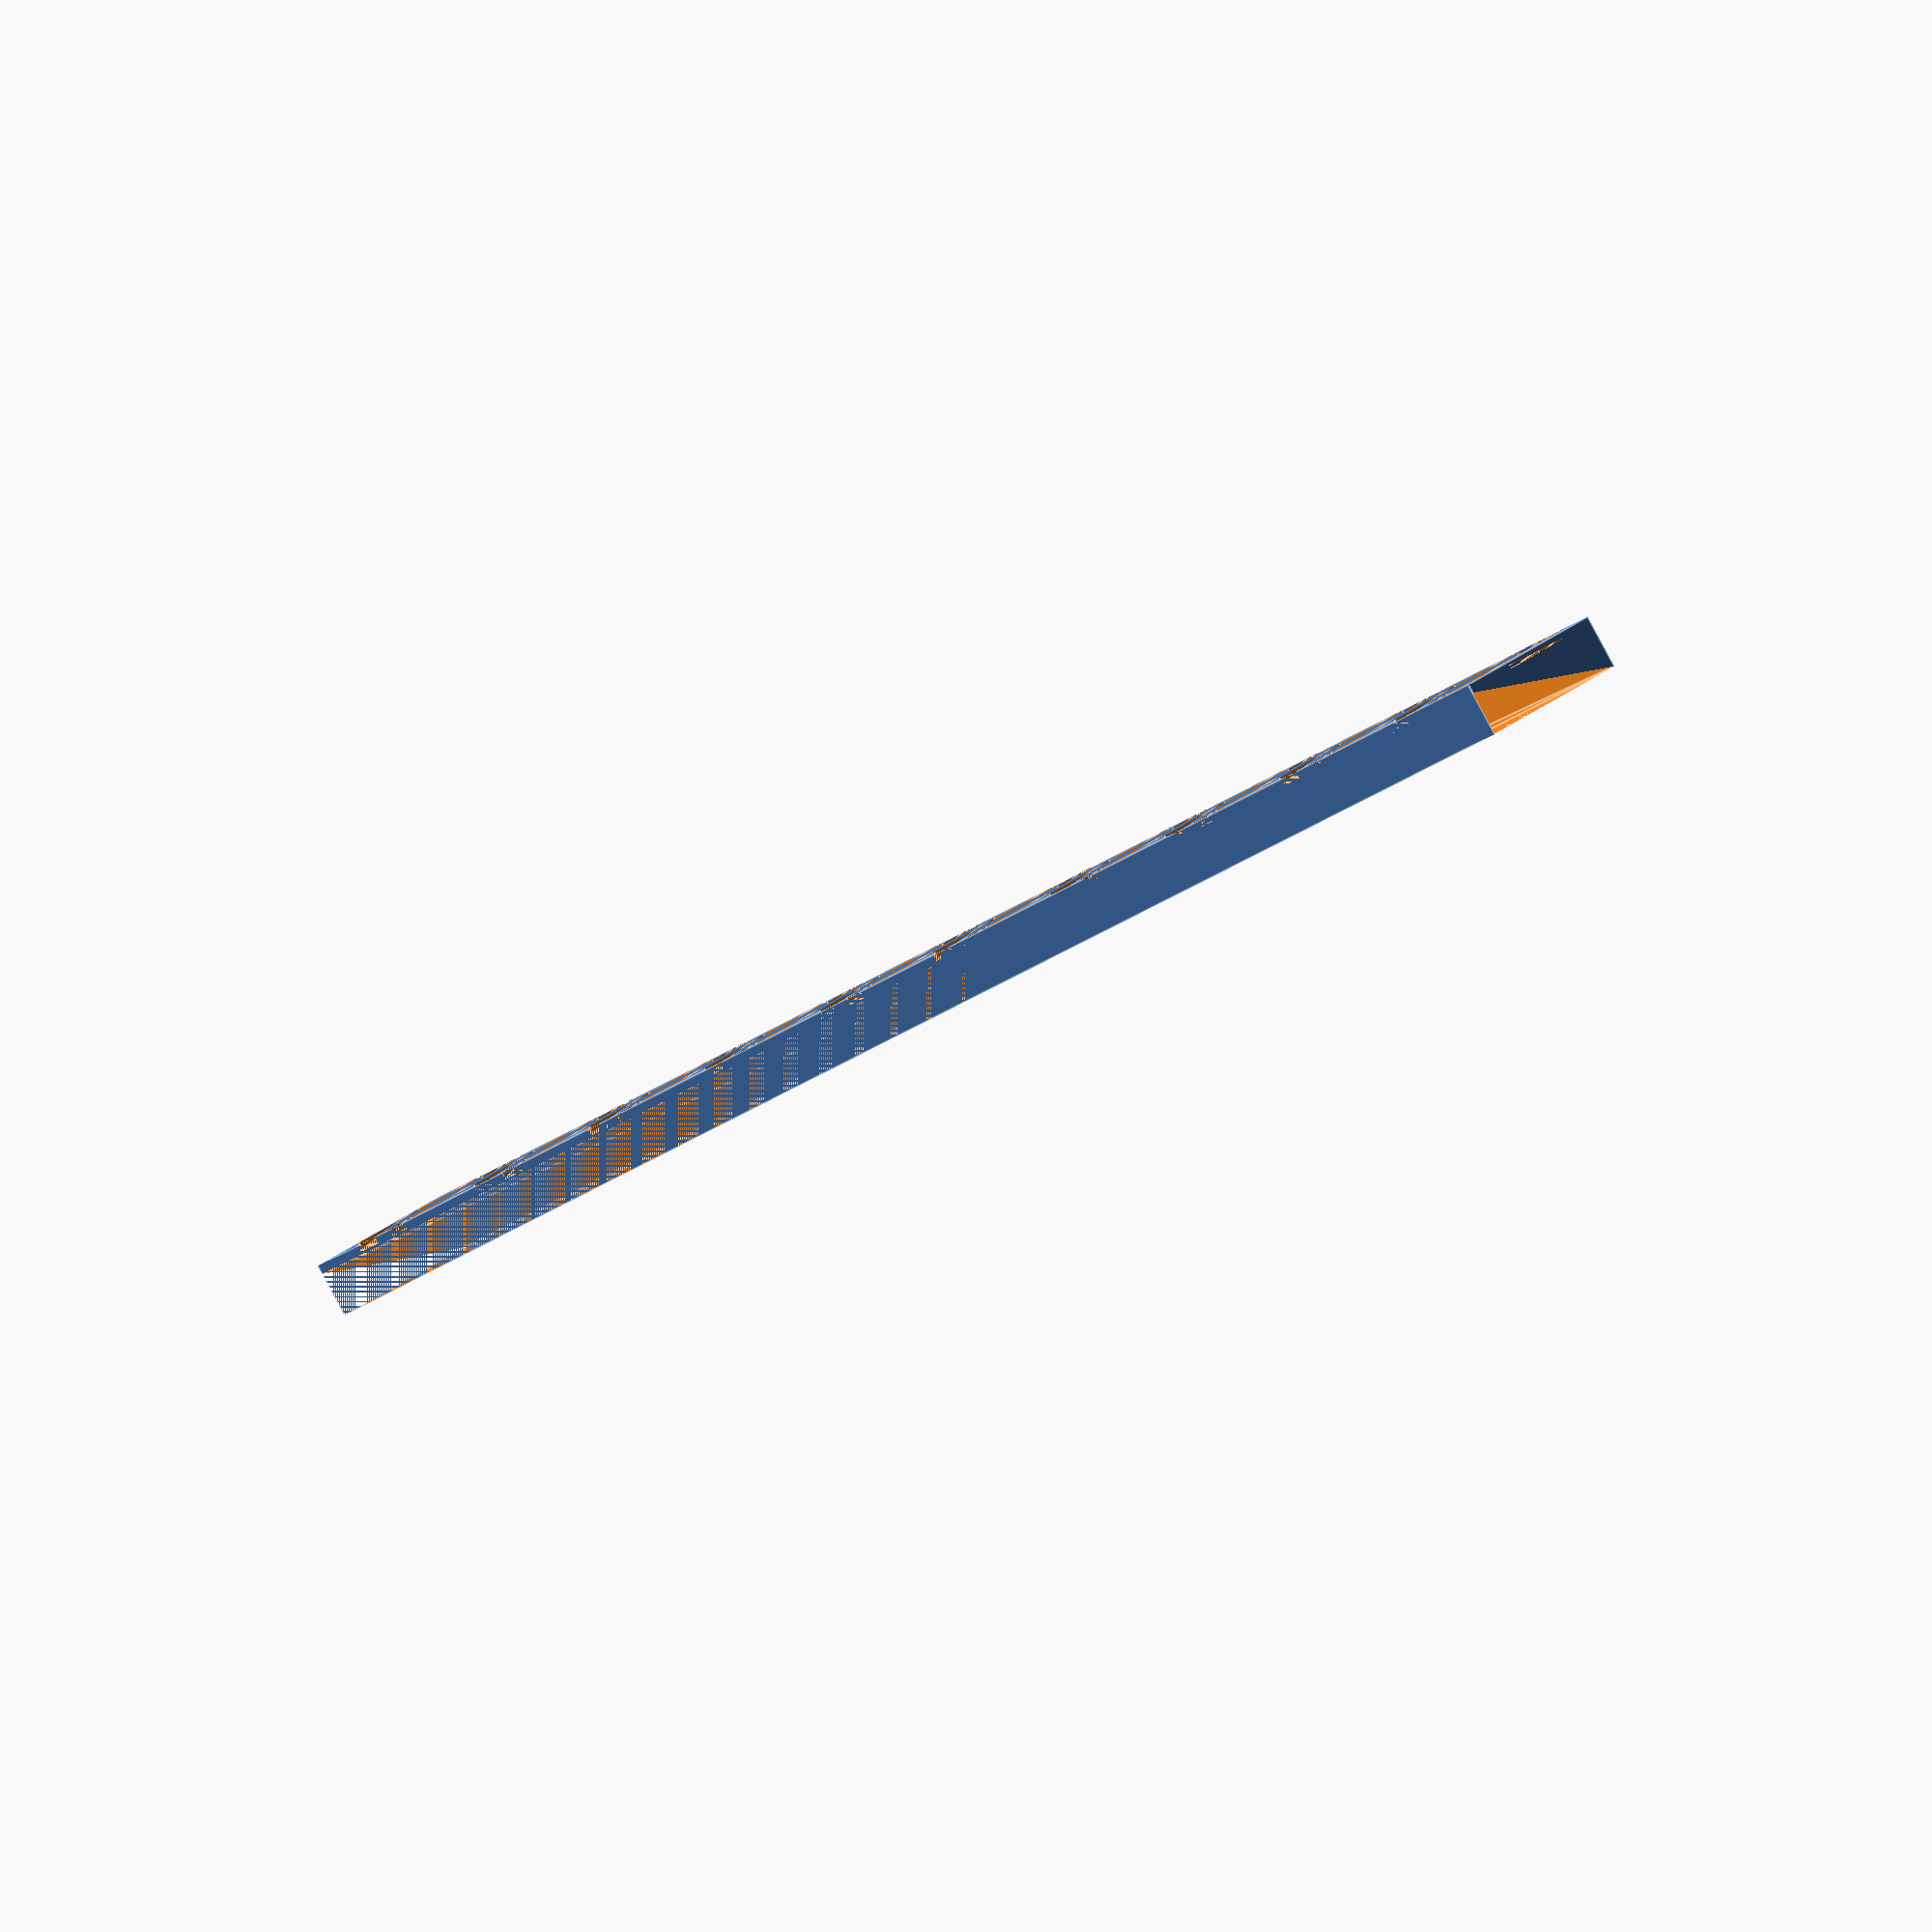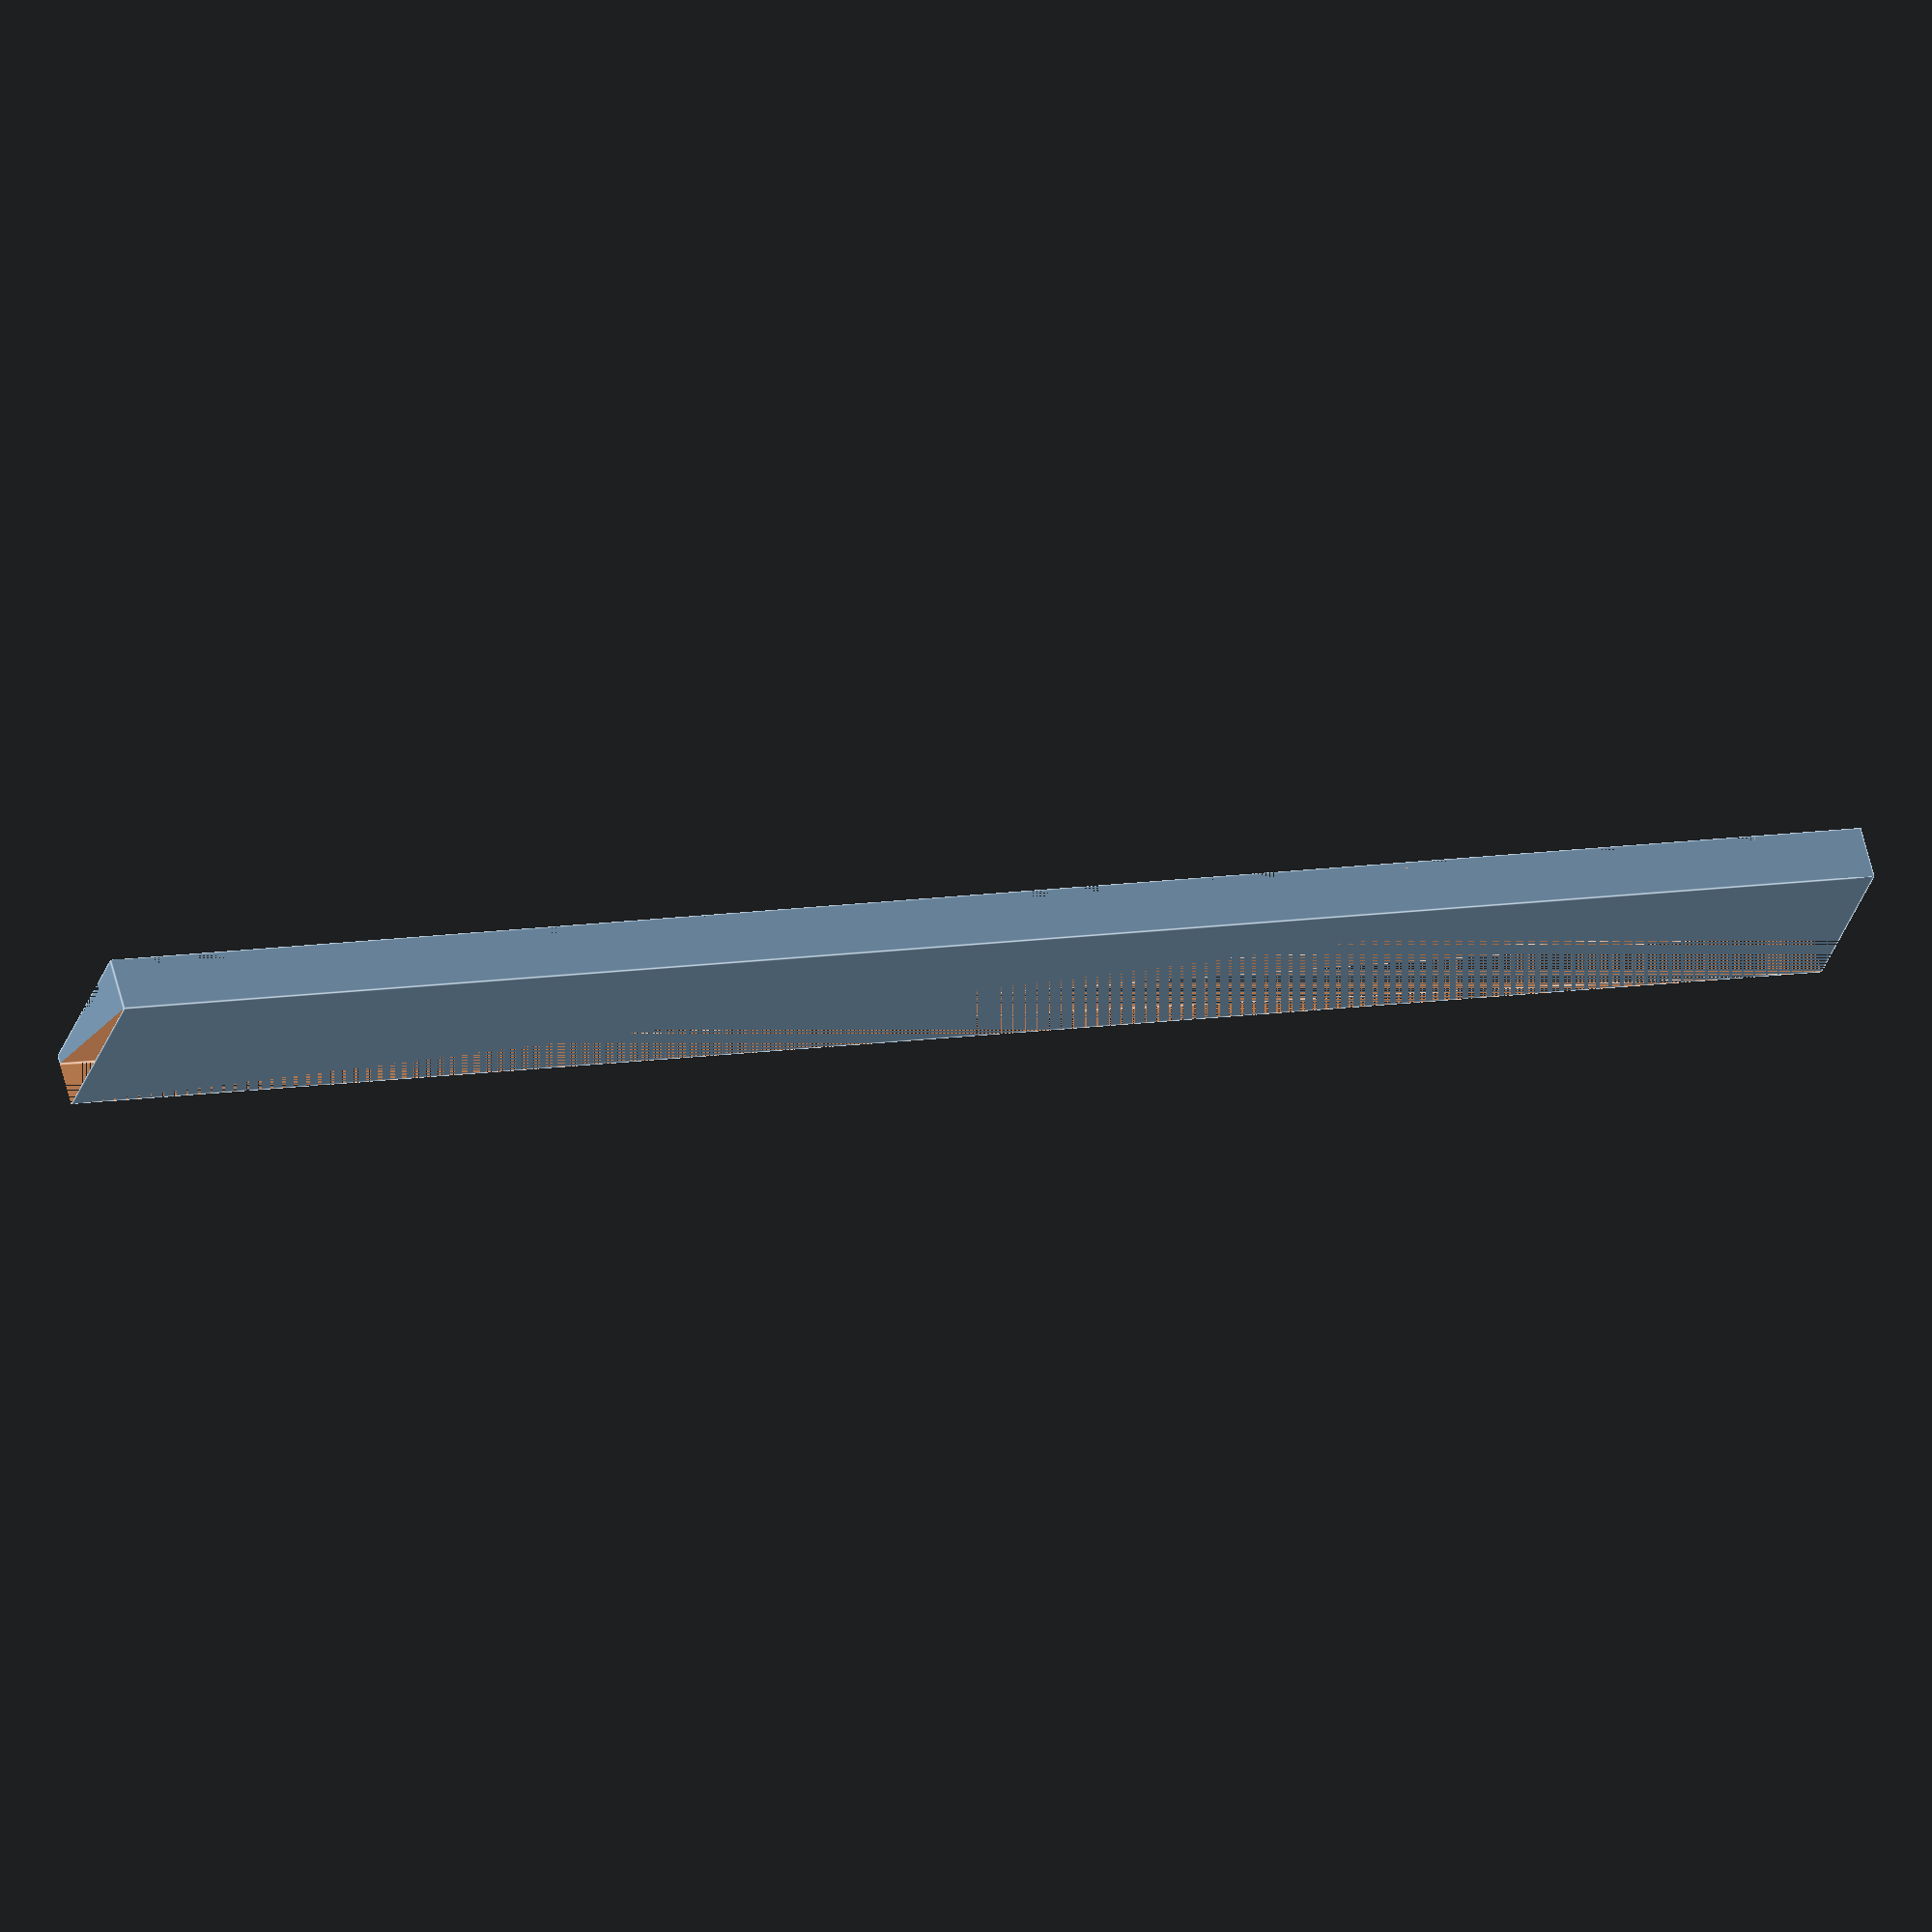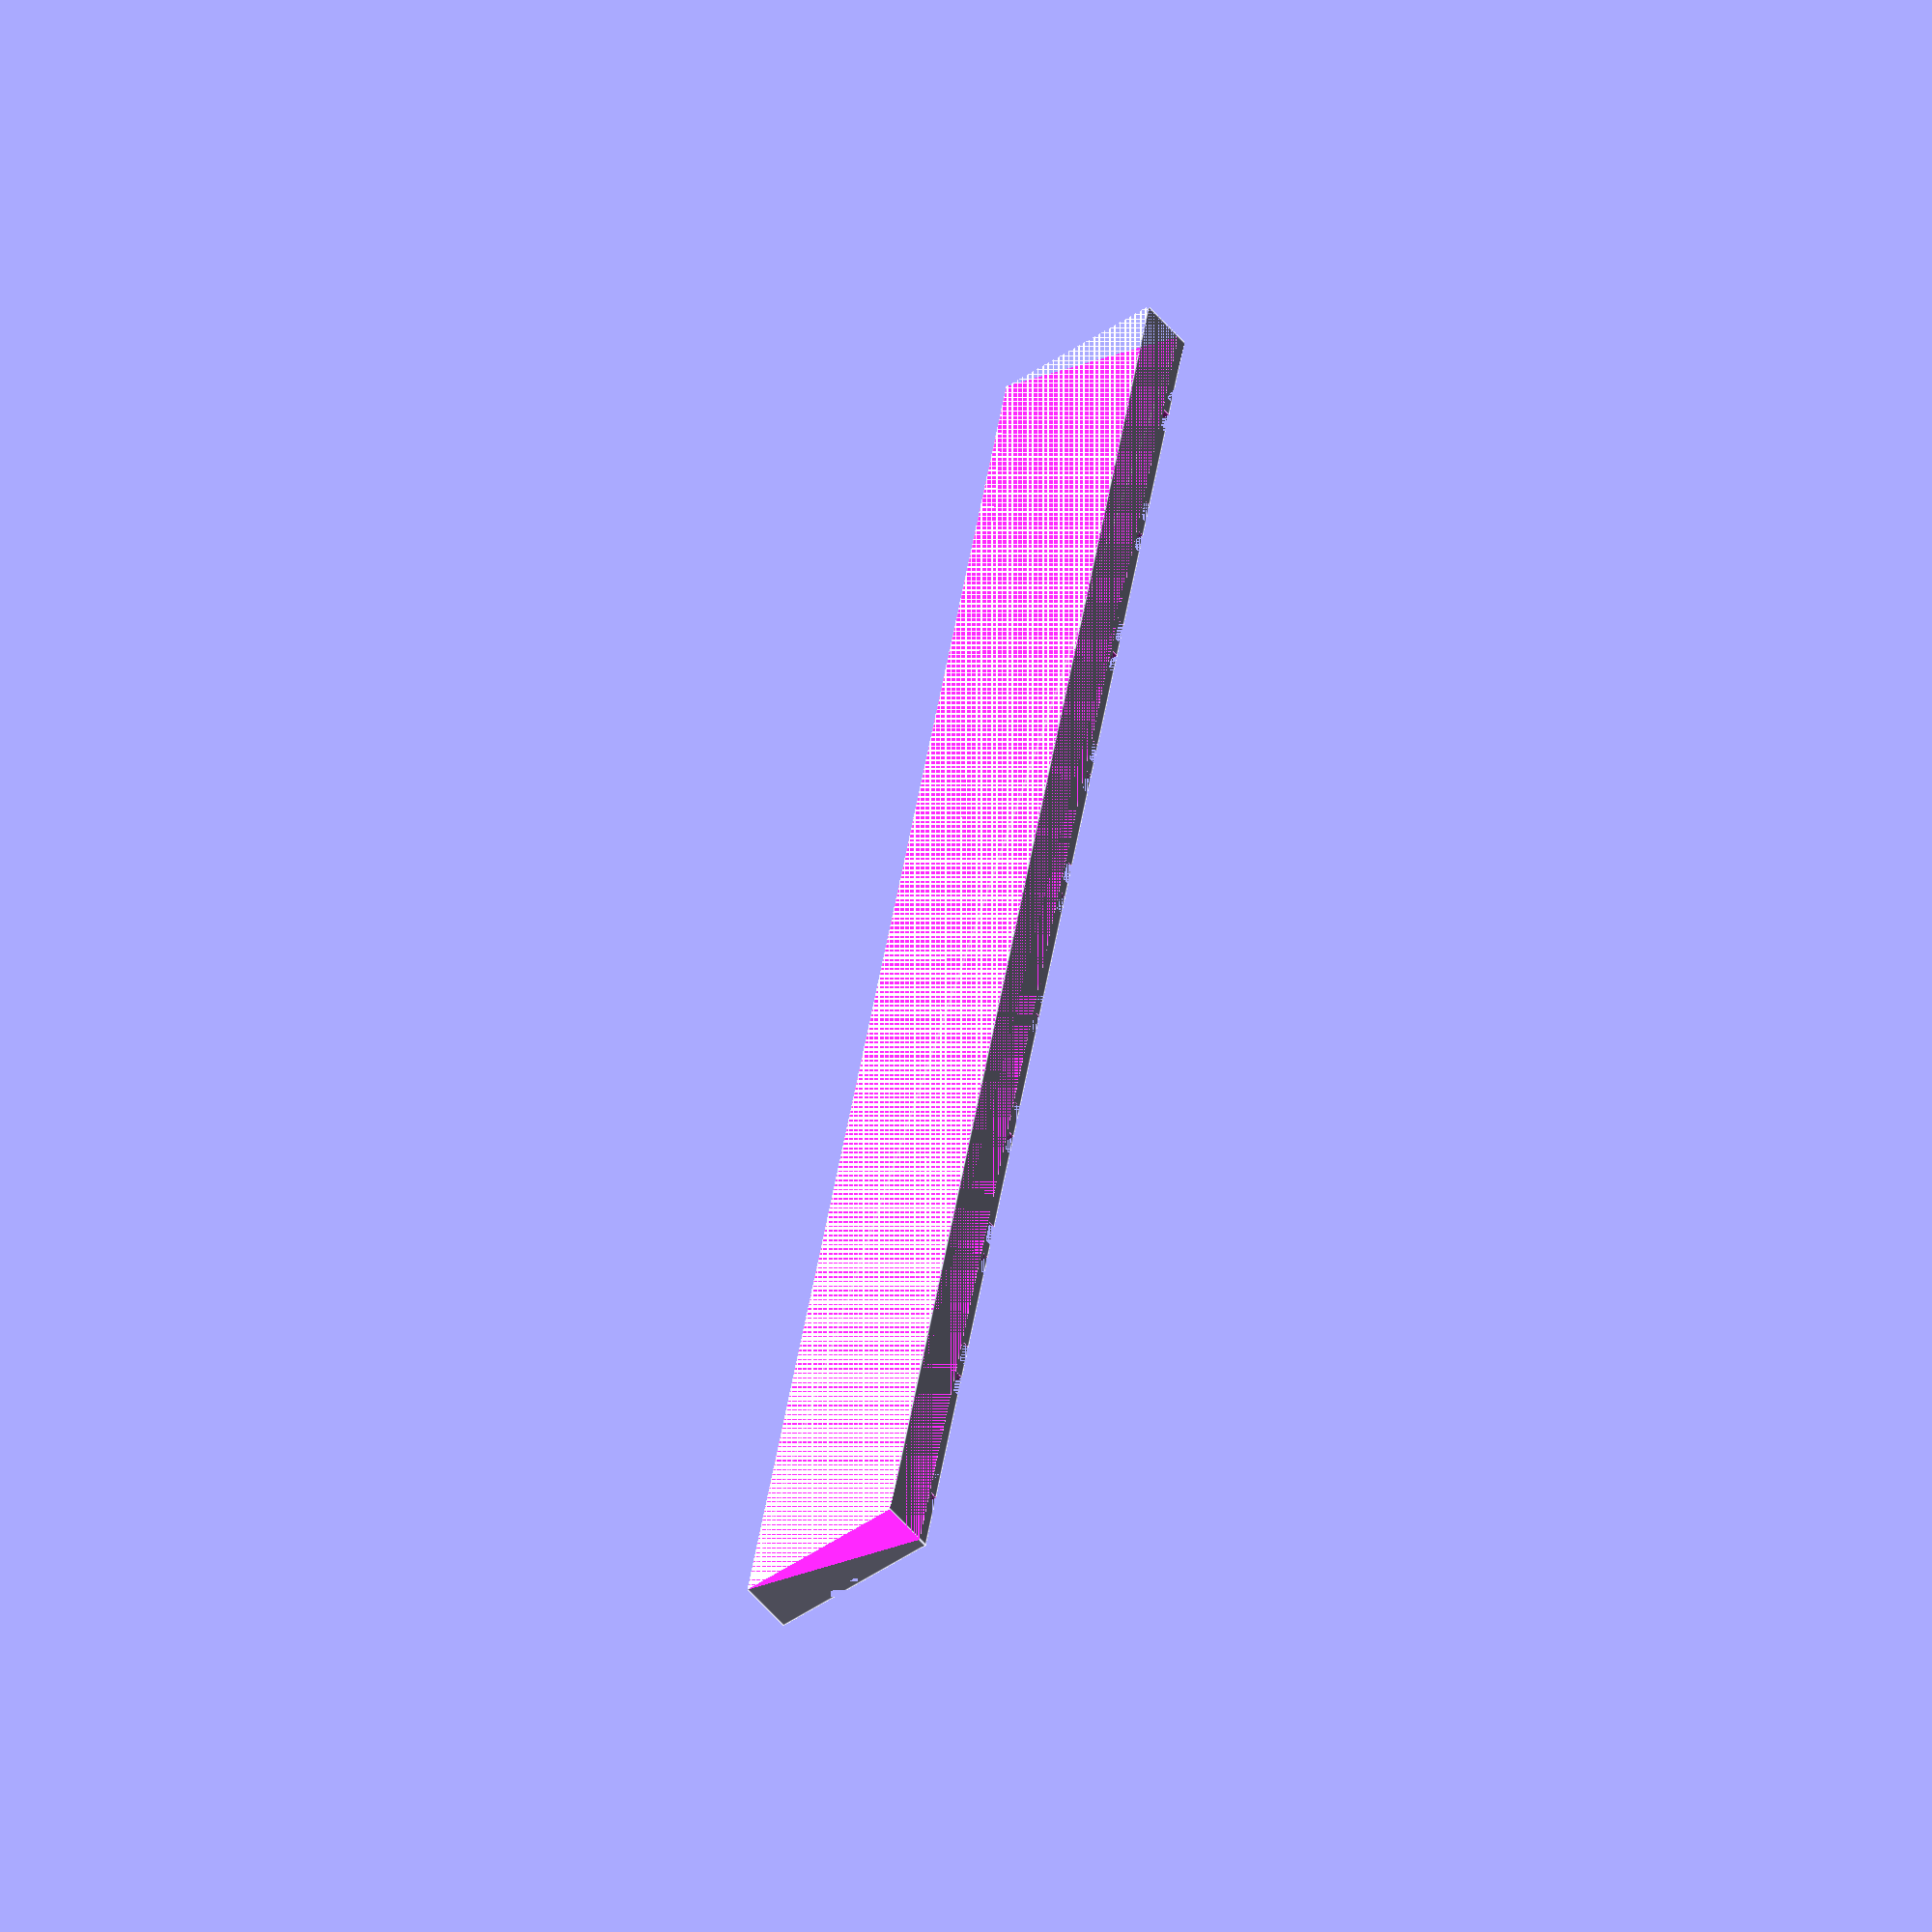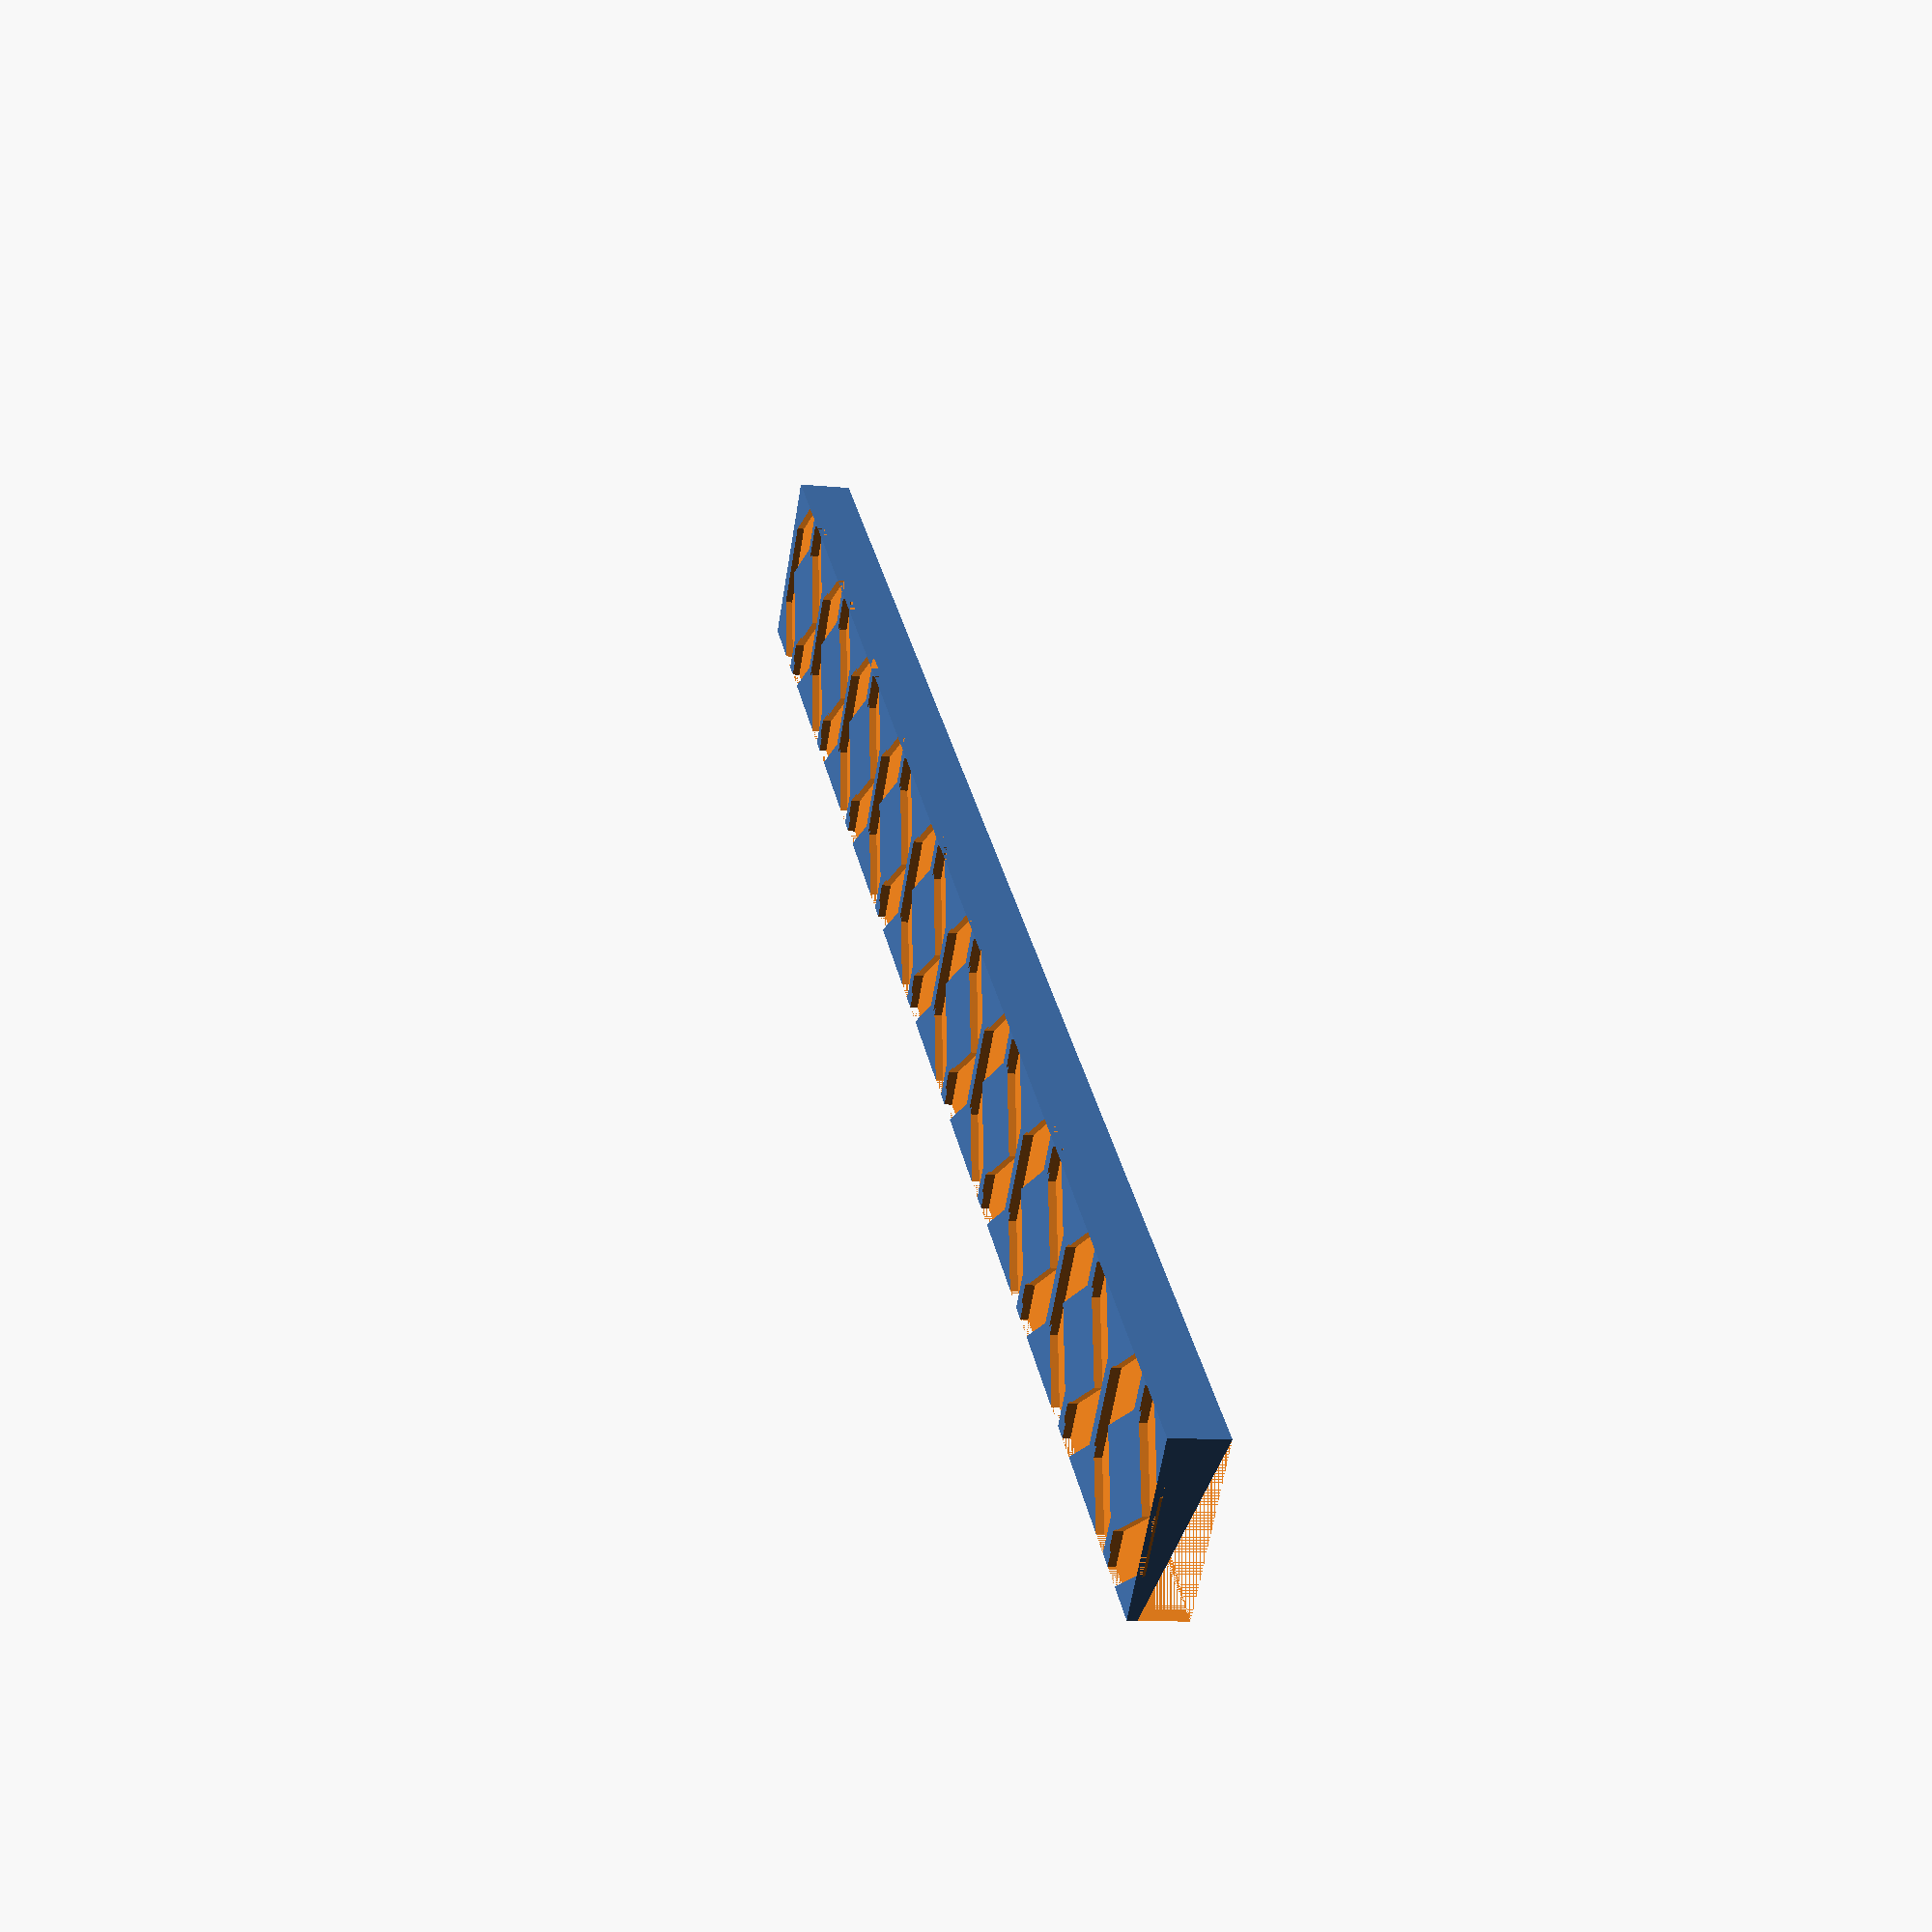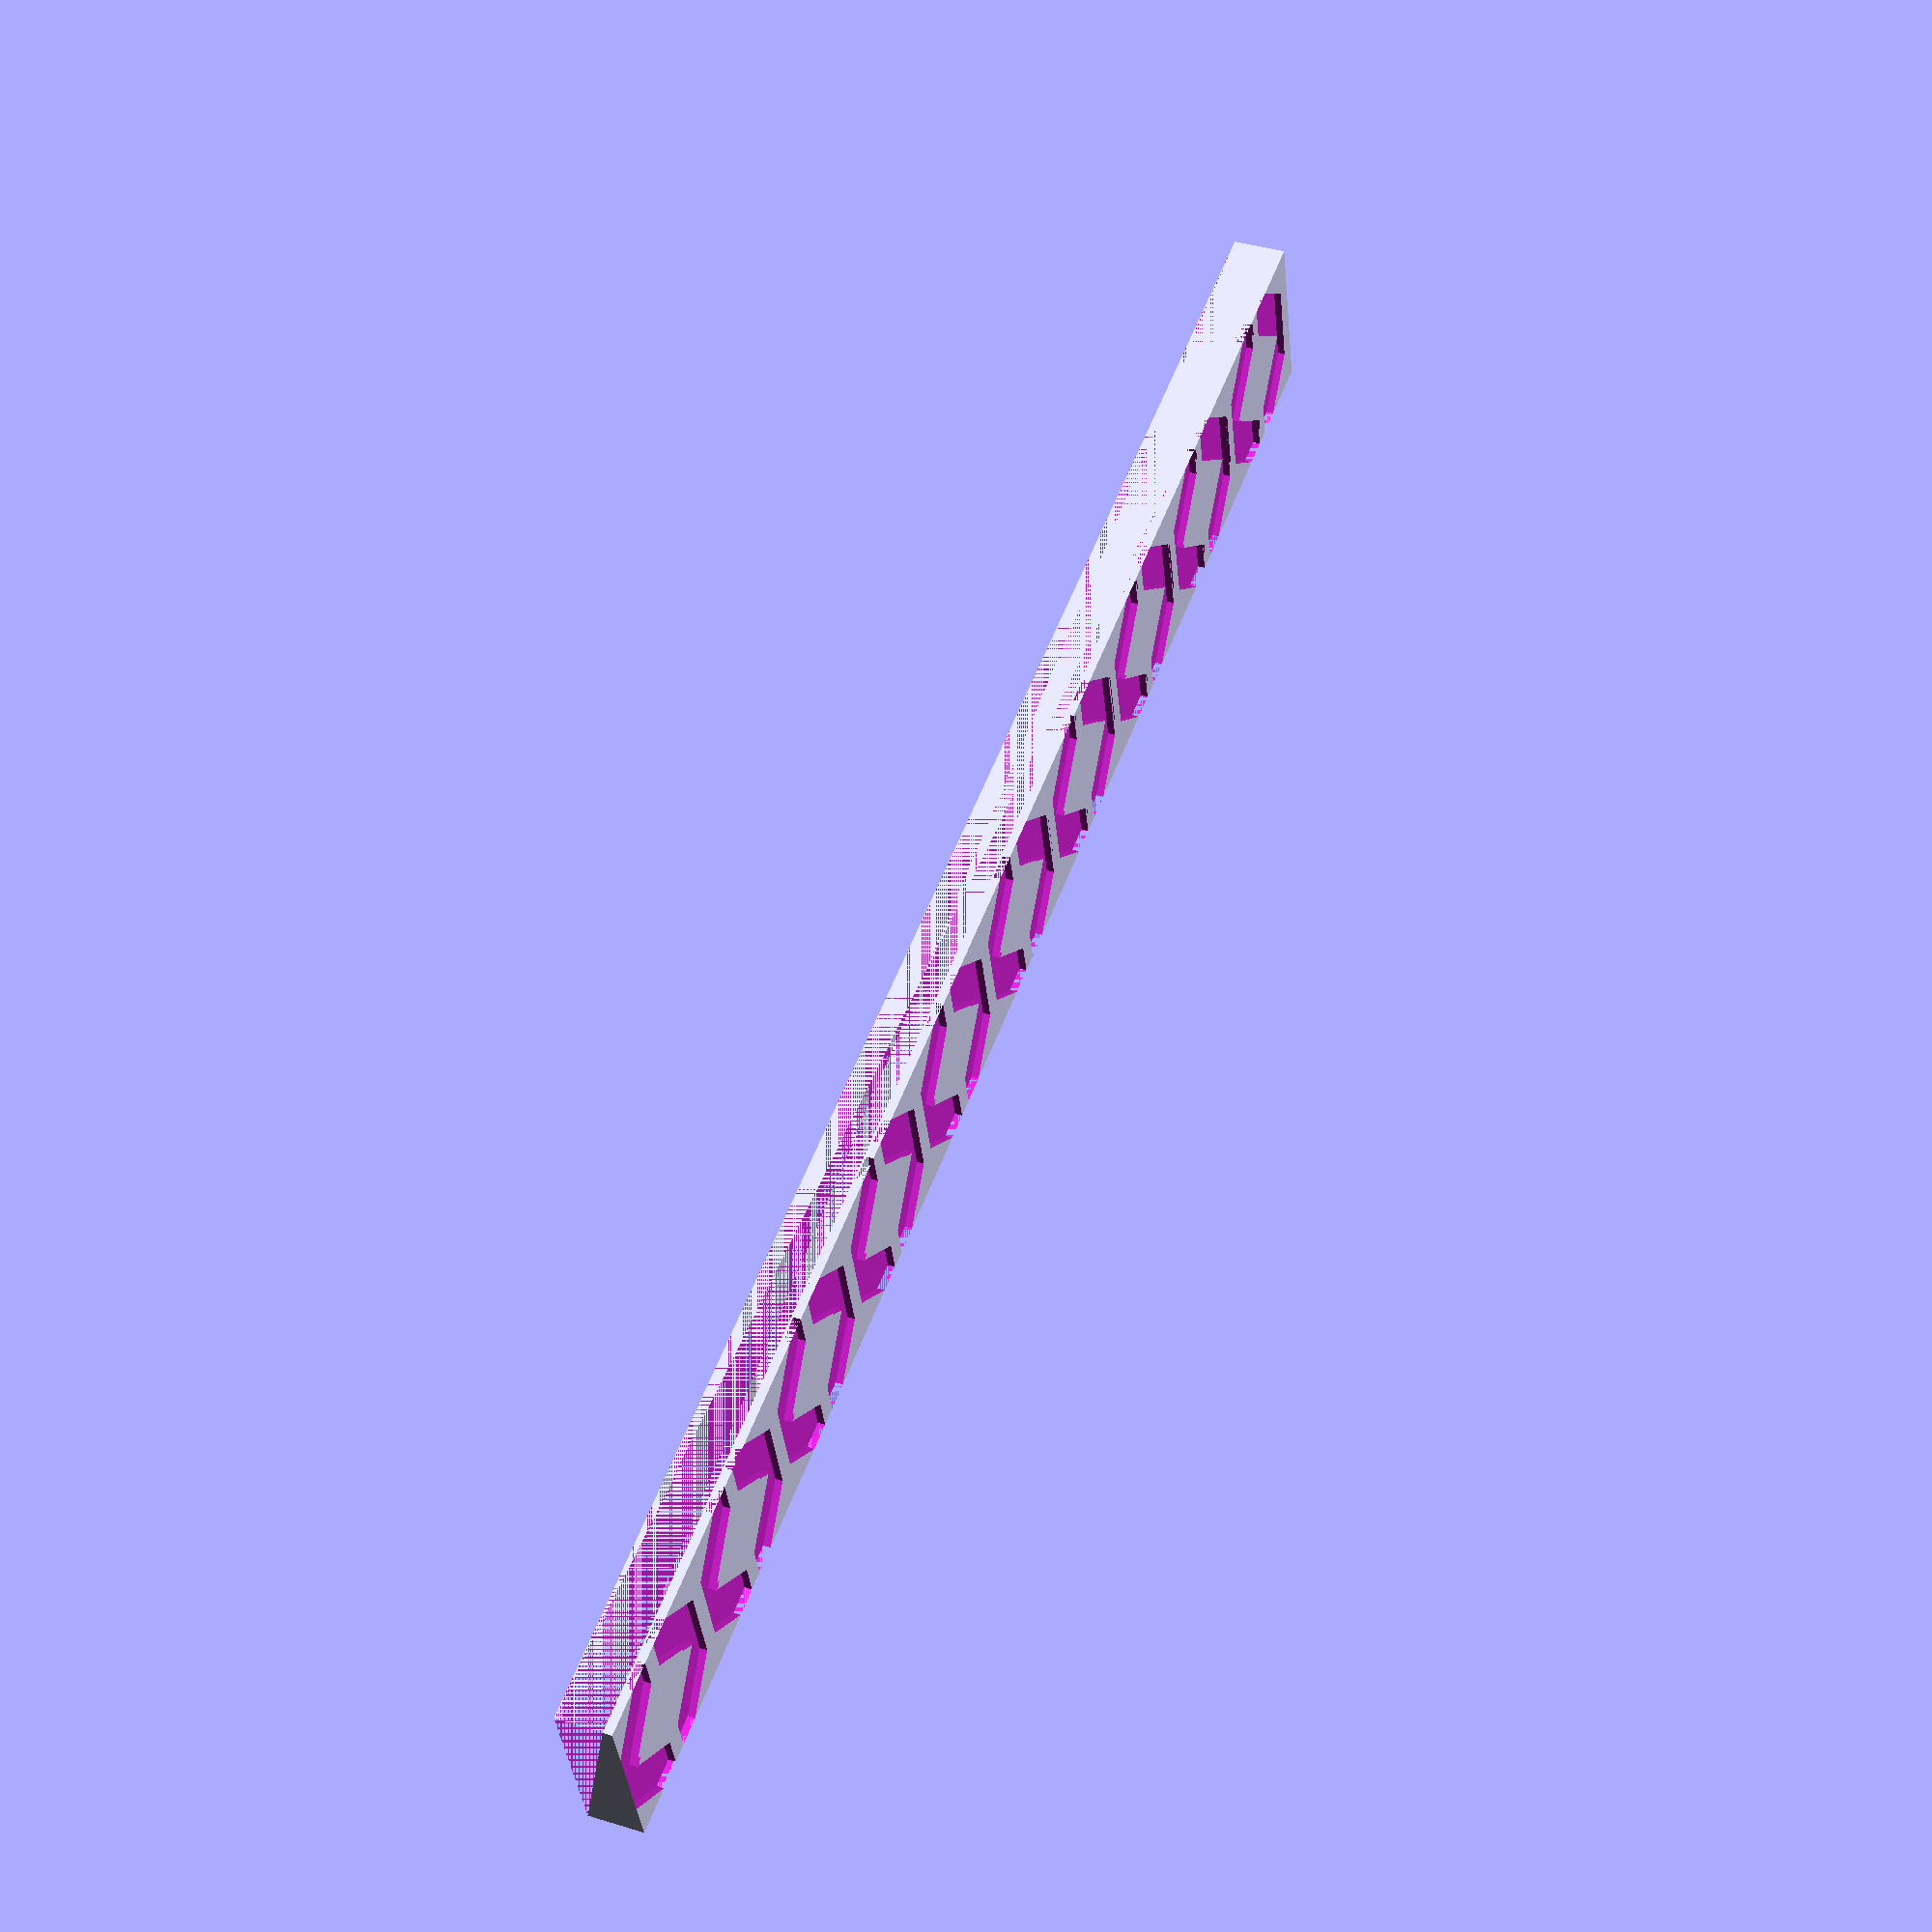
<openscad>
width = 20;
outer_height = 5;
inner_height = 0;
tread_height = 1;
tread_depth = 0.8;
length = 20*10;

module tread_rhomboid() {
  polygon([[4,0],[0,0],[0,3],[5,8],[12,8]]);
}
module tread_chevron() {
  union() {
    tread_rhomboid();
    translate([20,0,0]) mirror([1,0]) tread_rhomboid();
  }
}

module tread_unit() {
  union() {
    translate([0,10,0]) mirror([0,1]) tread_chevron();
    translate([0,12,0]) tread_chevron();
  }
}

module tread_neg() {
  for (y = [0:20:length]) {
    translate([0,y,0]) tread_unit();
  }
}

difference() {
    cube([width,length,outer_height+tread_height]);
    translate([0,length+1,0]) rotate([90,0,0]) linear_extrude(length+2) polygon([
        [0, 0],
        [width, outer_height-inner_height],
        [width, 0]
    ]);
    translate([0,0,outer_height+tread_height-tread_depth])
      linear_extrude(tread_height) 
    tread_neg();
}
</openscad>
<views>
elev=268.4 azim=316.1 roll=151.7 proj=o view=edges
elev=117.8 azim=253.2 roll=14.0 proj=o view=edges
elev=56.5 azim=169.7 roll=219.8 proj=o view=edges
elev=190.7 azim=310.5 roll=104.4 proj=p view=wireframe
elev=141.2 azim=74.5 roll=248.8 proj=p view=wireframe
</views>
